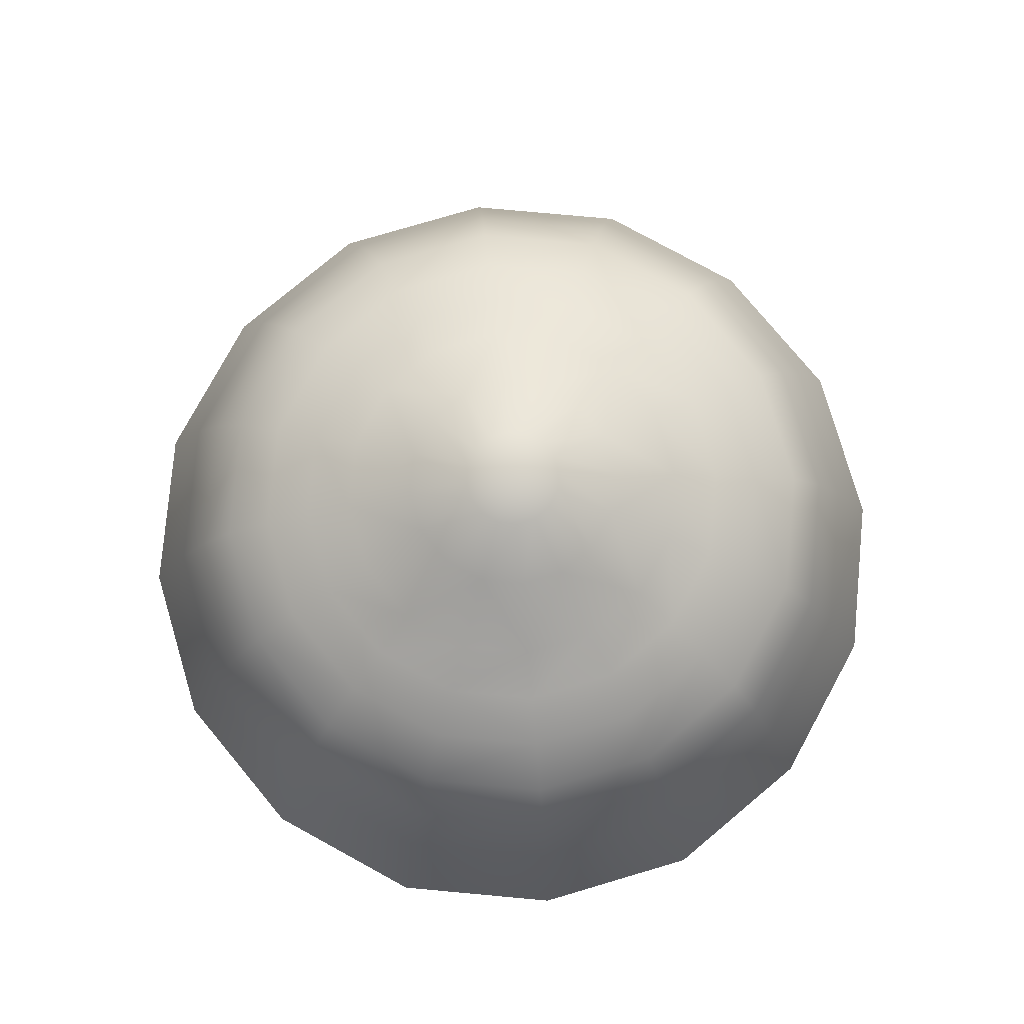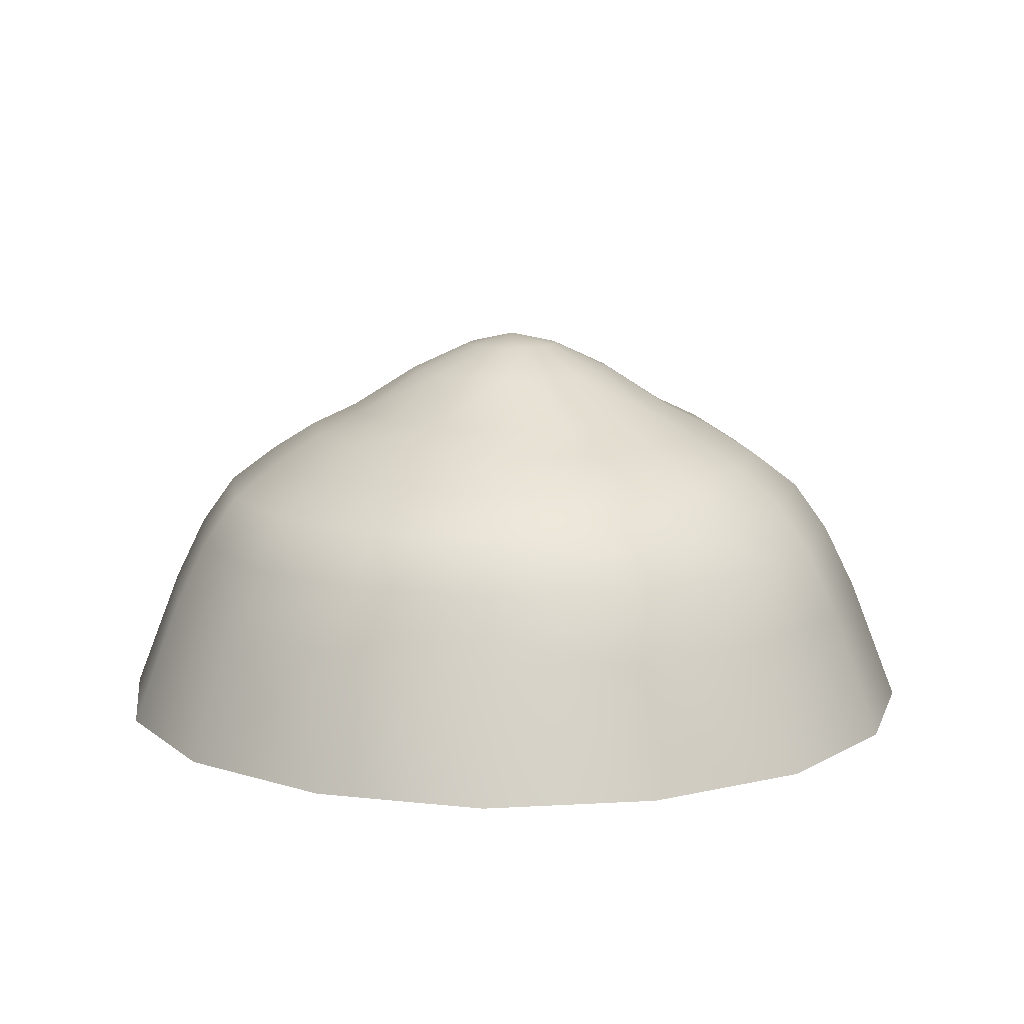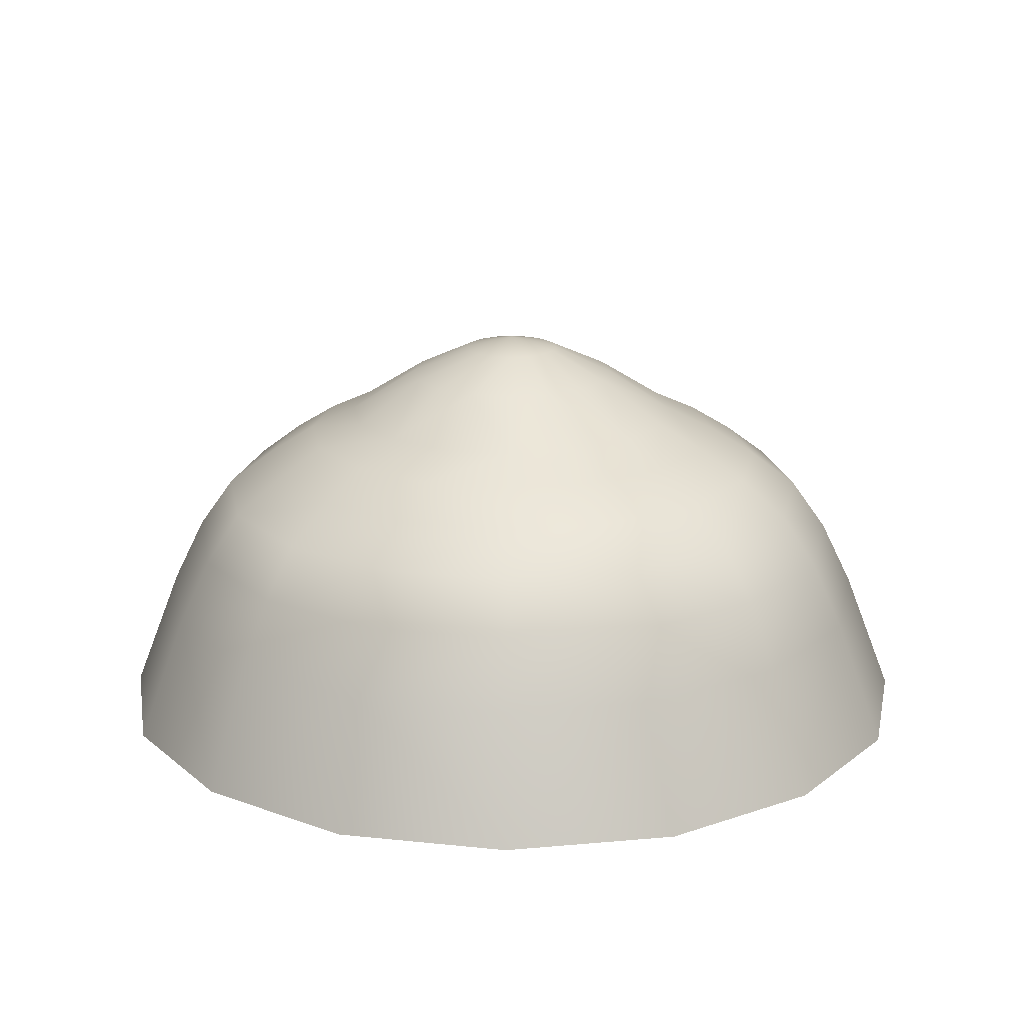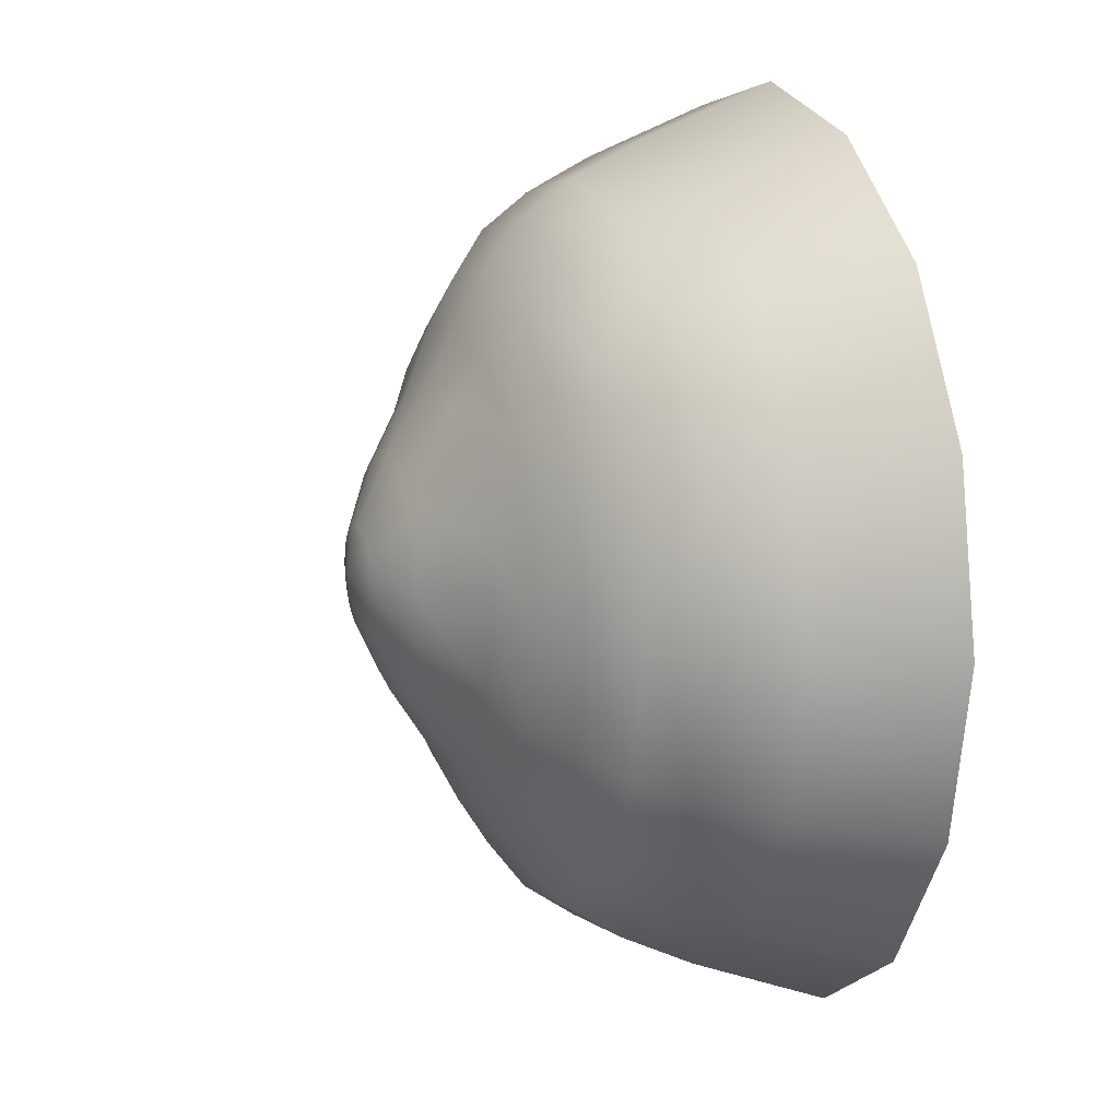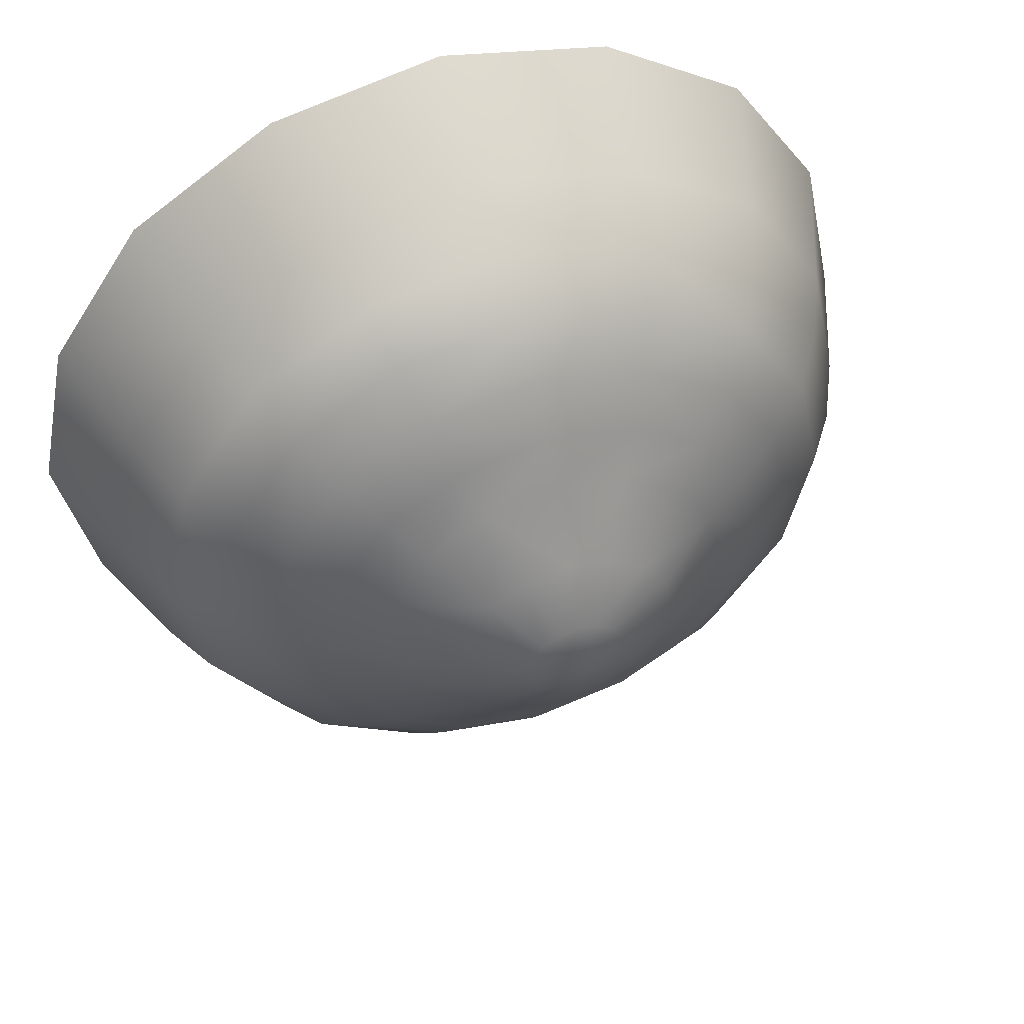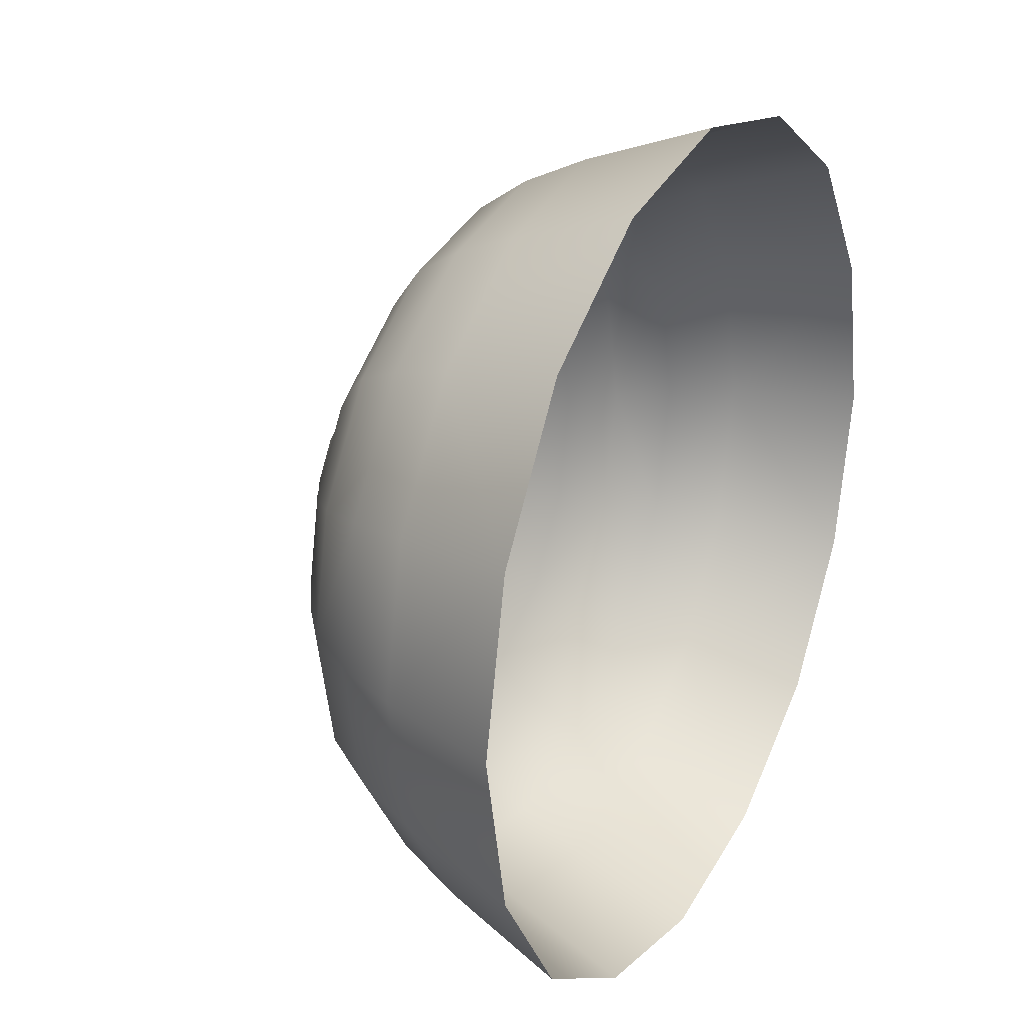
<metadata>
{"format":"obj","ext":"obj","renderer":"f3d","projection":"perspective","resolution":1024,"background":"white","views":[{"elev":79.1,"azim":-73.1,"up":"+Z"},{"elev":11.2,"azim":-41.3,"up":"+Z"},{"elev":18.4,"azim":23.3,"up":"+Z"},{"elev":14.2,"azim":71.0,"up":"+Y"},{"elev":51.0,"azim":-19.0,"up":"+Y"},{"elev":26.3,"azim":117.8,"up":"+Y"}]}
</metadata>
<code>
g g0
g g1_avatar_eye
v 0.05061 1.768 0.08728
v 0.04729 1.773 0.08728
v 0.04952 1.762 0.08903
v 0.04848 1.757 0.08903
v 0.05061 1.756 0.08728
v 0.05184 1.762 0.08728
v 0.04851 1.75 0.08486
v 0.04289 1.746 0.08486
v 0.04348 1.745 0.08168
v 0.04962 1.749 0.08168
v 0.0363 1.745 0.08486
v 0.0297 1.746 0.08486
v 0.02911 1.745 0.08168
v 0.0363 1.743 0.08168
v 0.02408 1.75 0.08486
v 0.02038 1.755 0.08486
v 0.01895 1.755 0.08168
v 0.02298 1.749 0.08168
v 0.02694 1.753 0.08903
v 0.02411 1.757 0.08903
v 0.02198 1.756 0.08728
v 0.0253 1.751 0.08728
v 0.02307 1.762 0.08903
v 0.02411 1.767 0.08903
v 0.02198 1.768 0.08728
v 0.02075 1.762 0.08728
v 0.02694 1.771 0.08903
v 0.03125 1.774 0.08903
v 0.03036 1.776 0.08728
v 0.0253 1.773 0.08728
v 0.0363 1.775 0.08903
v 0.04134 1.774 0.08903
v 0.04223 1.776 0.08728
v 0.0363 1.778 0.08728
v 0.04565 1.771 0.08903
v 0.04848 1.767 0.08903
v 0.05364 1.755 0.08168
v 0.05513 1.762 0.08168
v 0.05583 1.754 0.07557
v 0.05129 1.747 0.07557
v 0.0575 1.762 0.07557
v 0.05583 1.77 0.07557
v 0.05129 1.777 0.07557
v 0.04439 1.782 0.07557
v 0.0363 1.783 0.07557
v 0.02821 1.782 0.07557
v 0.0213 1.777 0.07557
v 0.01676 1.77 0.07557
v 0.01509 1.762 0.07557
v 0.01676 1.754 0.07557
v 0.0213 1.747 0.07557
v 0.02821 1.742 0.07557
v 0.0363 1.741 0.07557
v 0.04439 1.742 0.07557
v 0.01902 1.762 0.08486
v 0.02038 1.769 0.08486
v 0.01895 1.769 0.08168
v 0.01746 1.762 0.08168
v 0.02408 1.774 0.08486
v 0.0297 1.778 0.08486
v 0.02911 1.779 0.08168
v 0.02298 1.775 0.08168
v 0.0363 1.779 0.08486
v 0.04289 1.778 0.08486
v 0.04348 1.779 0.08168
v 0.0363 1.781 0.08168
v 0.04851 1.774 0.08486
v 0.05221 1.769 0.08486
v 0.05364 1.769 0.08168
v 0.04962 1.775 0.08168
v 0.05358 1.762 0.08486
v 0.05221 1.755 0.08486
v 0.03426 1.757 0.09361
v 0.0363 1.757 0.09361
v 0.03458 1.76 0.09497
v 0.03138 1.76 0.09361
v 0.03252 1.758 0.09361
v 0.03138 1.764 0.09361
v 0.03095 1.762 0.09361
v 0.03426 1.767 0.09361
v 0.03252 1.766 0.09361
v 0.03834 1.767 0.09361
v 0.0363 1.767 0.09361
v 0.04123 1.764 0.09361
v 0.04009 1.766 0.09361
v 0.04123 1.76 0.09361
v 0.04165 1.762 0.09361
v 0.04241 1.756 0.09153
v 0.0396 1.754 0.09153
v 0.04047 1.752 0.09045
v 0.0346 1.764 0.09498
v 0.03406 1.763 0.09497
v 0.03629 1.762 0.09552
v 0.03385 1.762 0.09497
v 0.03405 1.761 0.09496
v 0.0363 1.764 0.09498
v 0.03721 1.764 0.09498
v 0.03798 1.764 0.09498
v 0.0385 1.763 0.09498
v 0.03868 1.762 0.09498
v 0.0385 1.761 0.09498
v 0.03798 1.76 0.09498
v 0.03721 1.76 0.09498
v 0.03539 1.764 0.09498
v 0.03834 1.757 0.09361
v 0.04009 1.758 0.09361
v 0.03629 1.76 0.09498
v 0.03537 1.76 0.09497
v 0.04047 1.772 0.09045
v 0.0363 1.773 0.09045
v 0.04241 1.768 0.09153
v 0.04426 1.765 0.09153
v 0.04637 1.766 0.09045
v 0.04403 1.77 0.09045
v 0.04495 1.762 0.09153
v 0.04426 1.759 0.09153
v 0.04637 1.758 0.09045
v 0.04723 1.762 0.09045
v 0.04565 1.753 0.08903
v 0.04134 1.75 0.08903
v 0.04223 1.748 0.08728
v 0.04729 1.751 0.08728
v 0.0363 1.749 0.08903
v 0.03125 1.75 0.08903
v 0.03036 1.748 0.08728
v 0.0363 1.746 0.08728
v 0.04403 1.754 0.09045
v 0.0363 1.753 0.09153
v 0.033 1.754 0.09153
v 0.03212 1.752 0.09045
v 0.0363 1.751 0.09045
v 0.03018 1.756 0.09153
v 0.02833 1.759 0.09153
v 0.02622 1.758 0.09045
v 0.02856 1.754 0.09045
v 0.02765 1.762 0.09153
v 0.02833 1.765 0.09153
v 0.02622 1.766 0.09045
v 0.02536 1.762 0.09045
v 0.03018 1.768 0.09153
v 0.033 1.77 0.09153
v 0.03212 1.772 0.09045
v 0.02856 1.77 0.09045
v 0.0363 1.771 0.09153
v 0.0396 1.77 0.09153
f 131 89 128
f 128 130 131
f 128 129 130
f 74 129 128
f 89 74 128
f 89 105 74
f 106 105 89
f 102 105 106
f 102 103 105
f 102 93 103
f 103 93 107
f 93 108 107
f 107 108 73
f 77 73 108
f 129 73 77
f 129 77 132
f 135 129 132
f 135 130 129
f 124 130 135
f 131 130 124
f 131 124 123
f 74 73 129
f 107 73 74
f 74 103 107
f 74 105 103
f 8 121 126
f 122 121 8
f 122 8 7
f 7 8 9
f 14 9 8
f 14 8 11
f 8 126 11
f 126 12 11
f 126 125 12
f 12 125 22
f 11 13 14
f 11 12 13
f 20 139 23
f 26 20 23
f 26 21 20
f 16 21 26
f 22 21 16
f 22 16 15
f 12 22 15
f 18 12 15
f 18 13 12
f 52 13 18
f 14 13 52
f 14 52 53
f 54 14 53
f 54 9 14
f 10 9 54
f 7 9 10
f 10 72 7
f 72 122 7
f 10 54 40
f 39 10 40
f 39 37 10
f 42 38 41
f 38 39 41
f 38 37 39
f 71 37 38
f 71 72 37
f 10 37 72
f 38 69 68
f 42 69 38
f 70 69 42
f 70 42 43
f 44 70 43
f 44 65 70
f 66 65 44
f 66 44 45
f 46 66 45
f 46 61 66
f 66 61 60
f 66 60 63
f 63 65 66
f 63 64 65
f 70 65 64
f 70 64 67
f 67 69 70
f 67 68 69
f 68 1 6
f 2 1 68
f 2 68 67
f 64 2 67
f 64 33 2
f 34 33 64
f 34 64 63
f 60 34 63
f 60 29 34
f 34 29 28
f 34 28 31
f 31 33 34
f 31 32 33
f 2 33 32
f 2 32 35
f 35 1 2
f 35 36 1
f 6 1 36
f 6 36 3
f 3 5 6
f 6 5 72
f 6 72 71
f 68 6 71
f 38 68 71
f 96 82 83
f 83 104 96
f 83 80 104
f 141 80 83
f 141 83 144
f 110 141 144
f 110 142 141
f 28 142 110
f 28 110 31
f 110 32 31
f 110 109 32
f 144 109 110
f 144 145 109
f 83 145 144
f 83 82 145
f 114 109 145
f 32 109 114
f 32 114 35
f 114 36 35
f 72 5 122
f 122 5 4
f 3 4 5
f 118 4 3
f 36 118 3
f 36 113 118
f 114 113 36
f 111 113 114
f 114 145 111
f 145 85 111
f 145 82 85
f 85 82 97
f 96 97 82
f 96 93 97
f 104 93 96
f 91 93 104
f 91 104 80
f 91 80 81
f 118 117 4
f 115 117 118
f 118 112 115
f 118 113 112
f 111 112 113
f 85 112 111
f 106 101 102
f 106 86 101
f 100 101 86
f 100 93 101
f 101 93 102
f 87 84 99
f 98 99 84
f 120 131 123
f 120 90 131
f 131 90 89
f 88 89 90
f 106 89 88
f 116 106 88
f 116 86 106
f 87 86 116
f 100 86 87
f 87 99 100
f 99 93 100
f 98 93 99
f 97 93 98
f 85 97 98
f 98 84 85
f 85 84 112
f 112 84 87
f 112 87 115
f 127 120 119
f 127 90 120
f 88 90 127
f 127 116 88
f 87 116 115
f 115 116 117
f 127 117 116
f 4 117 127
f 4 127 119
f 122 4 119
f 119 121 122
f 119 120 121
f 126 121 120
f 126 120 123
f 123 125 126
f 123 124 125
f 22 125 124
f 22 124 19
f 19 21 22
f 19 20 21
f 135 20 19
f 135 134 20
f 124 135 19
f 79 78 137
f 79 137 136
f 136 137 138
f 136 138 139
f 139 133 136
f 133 79 136
f 133 76 79
f 79 76 95
f 79 95 94
f 94 78 79
f 139 134 133
f 20 134 139
f 132 134 135
f 132 133 134
f 77 133 132
f 77 76 133
f 75 76 77
f 75 95 76
f 93 95 75
f 94 95 93
f 93 92 94
f 94 92 78
f 81 78 92
f 137 78 81
f 137 81 140
f 143 137 140
f 143 138 137
f 24 138 143
f 139 138 24
f 139 24 23
f 77 108 75
f 108 93 75
f 91 92 93
f 81 92 91
f 81 80 141
f 81 141 140
f 140 141 142
f 140 142 143
f 143 142 28
f 143 28 27
f 27 28 29
f 27 29 30
f 30 29 60
f 30 60 59
f 59 60 61
f 59 61 62
f 62 61 46
f 62 46 47
f 48 62 47
f 48 57 62
f 58 57 48
f 55 57 58
f 24 143 27
f 30 24 27
f 15 17 18
f 15 16 17
f 26 25 56
f 23 25 26
f 52 18 51
f 18 50 51
f 18 17 50
f 50 17 58
f 58 17 16
f 58 16 55
f 16 26 55
f 26 56 55
f 55 56 57
f 62 57 56
f 62 56 59
f 56 30 59
f 56 25 30
f 30 25 24
f 23 24 25
f 50 58 49
f 58 48 49

</code>
